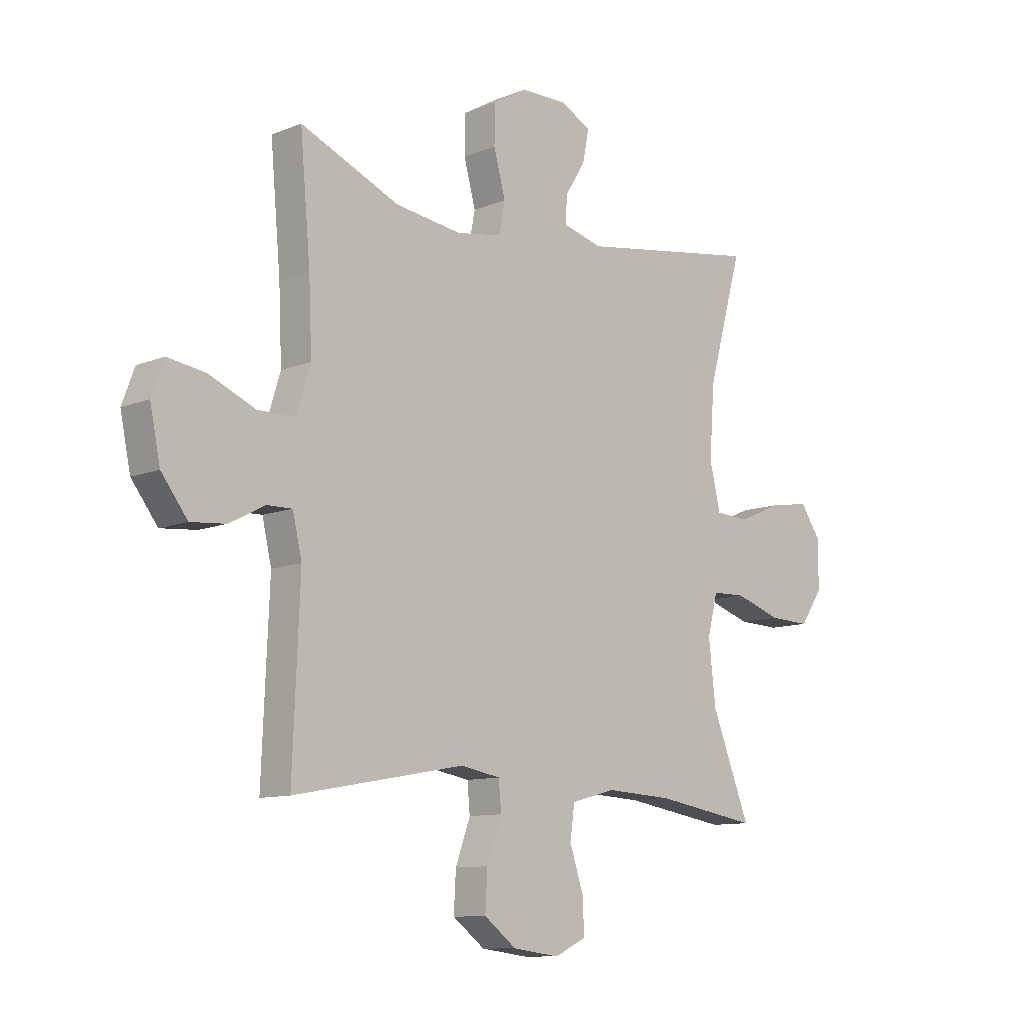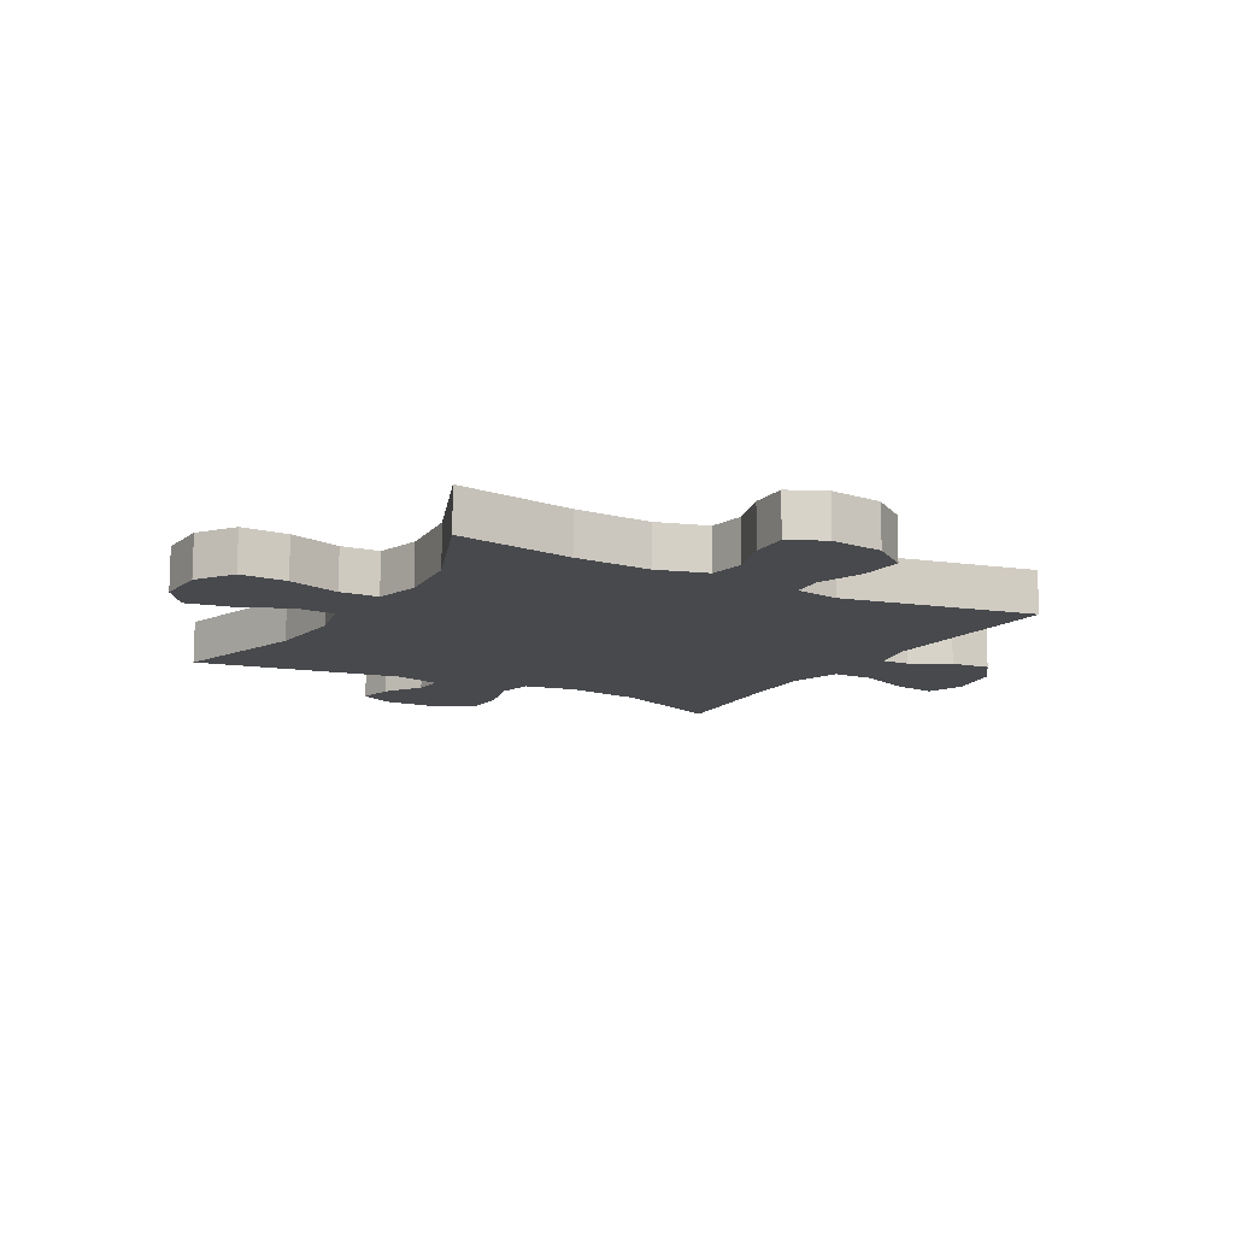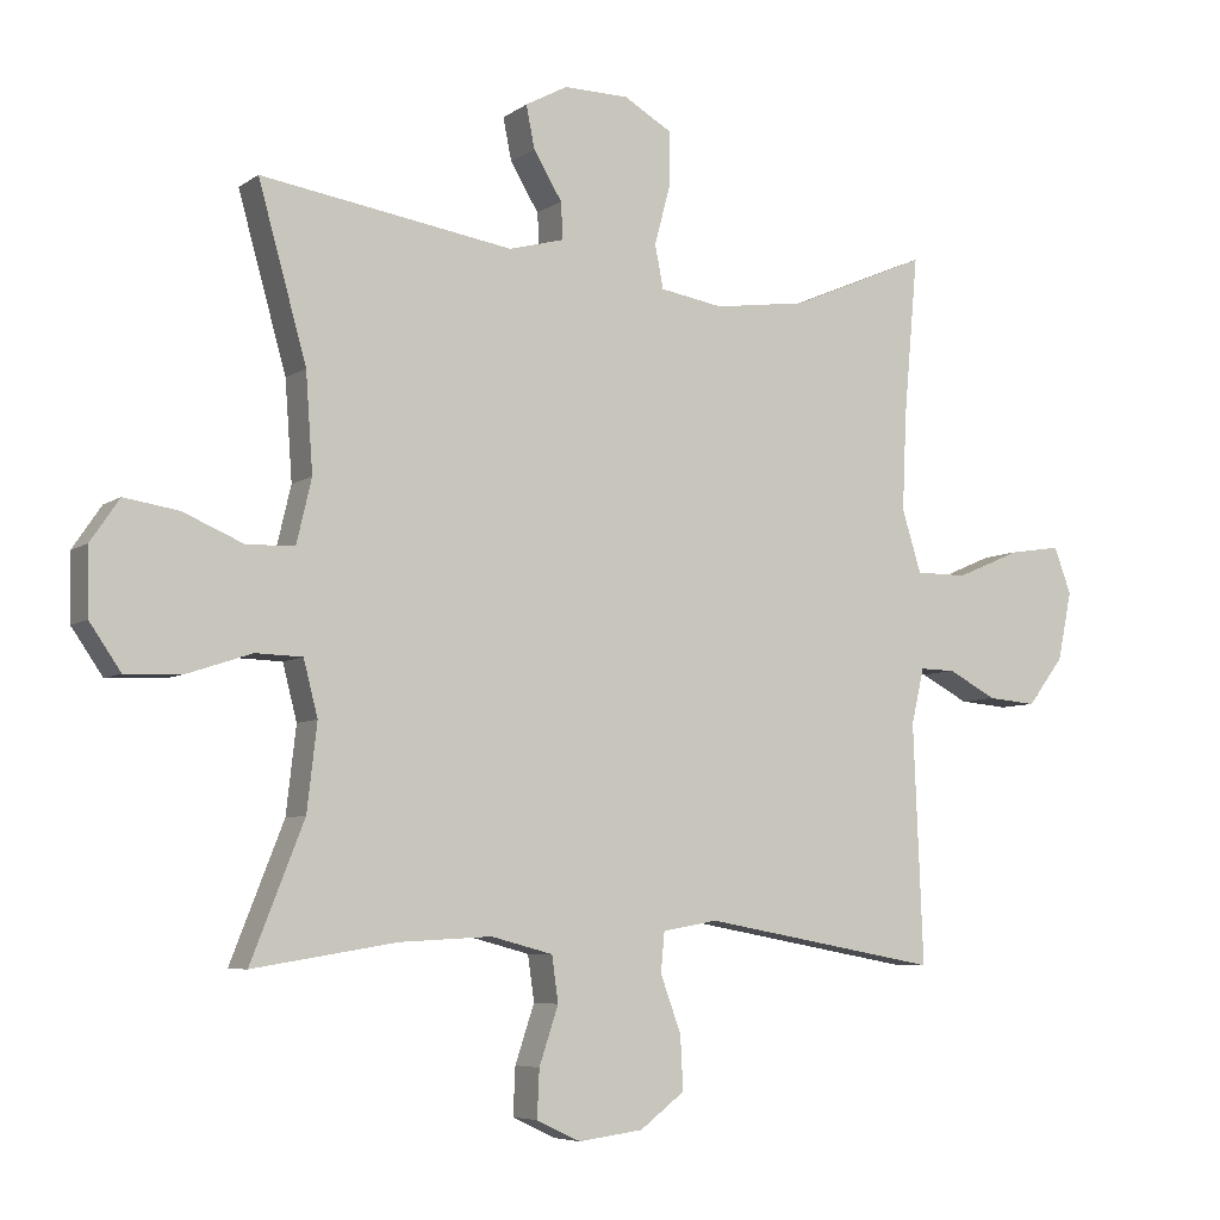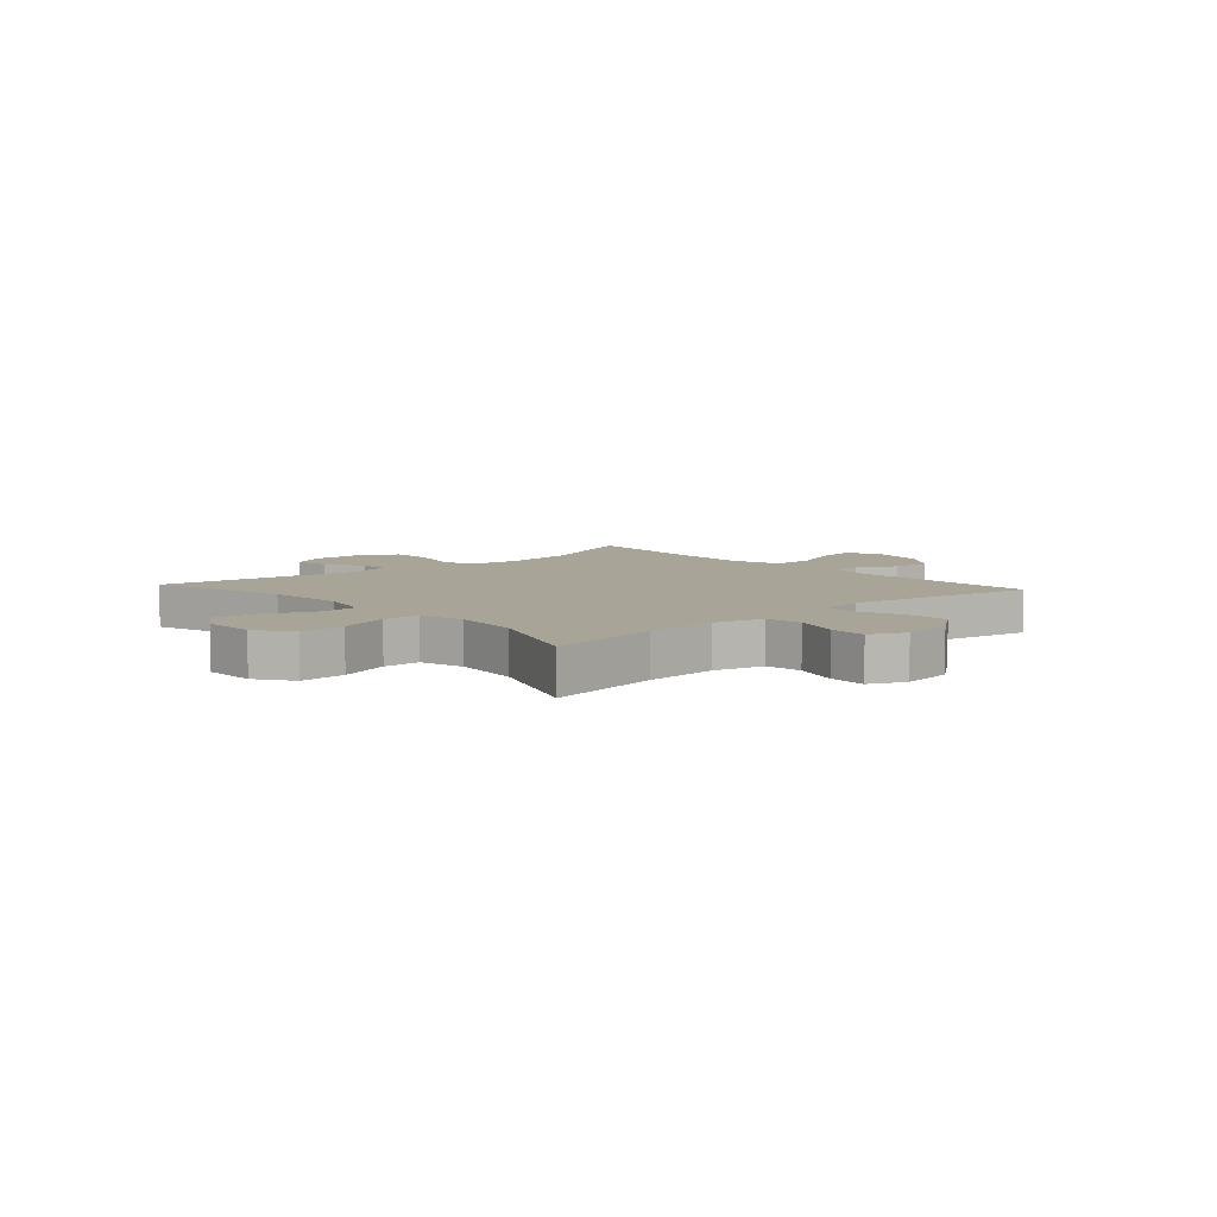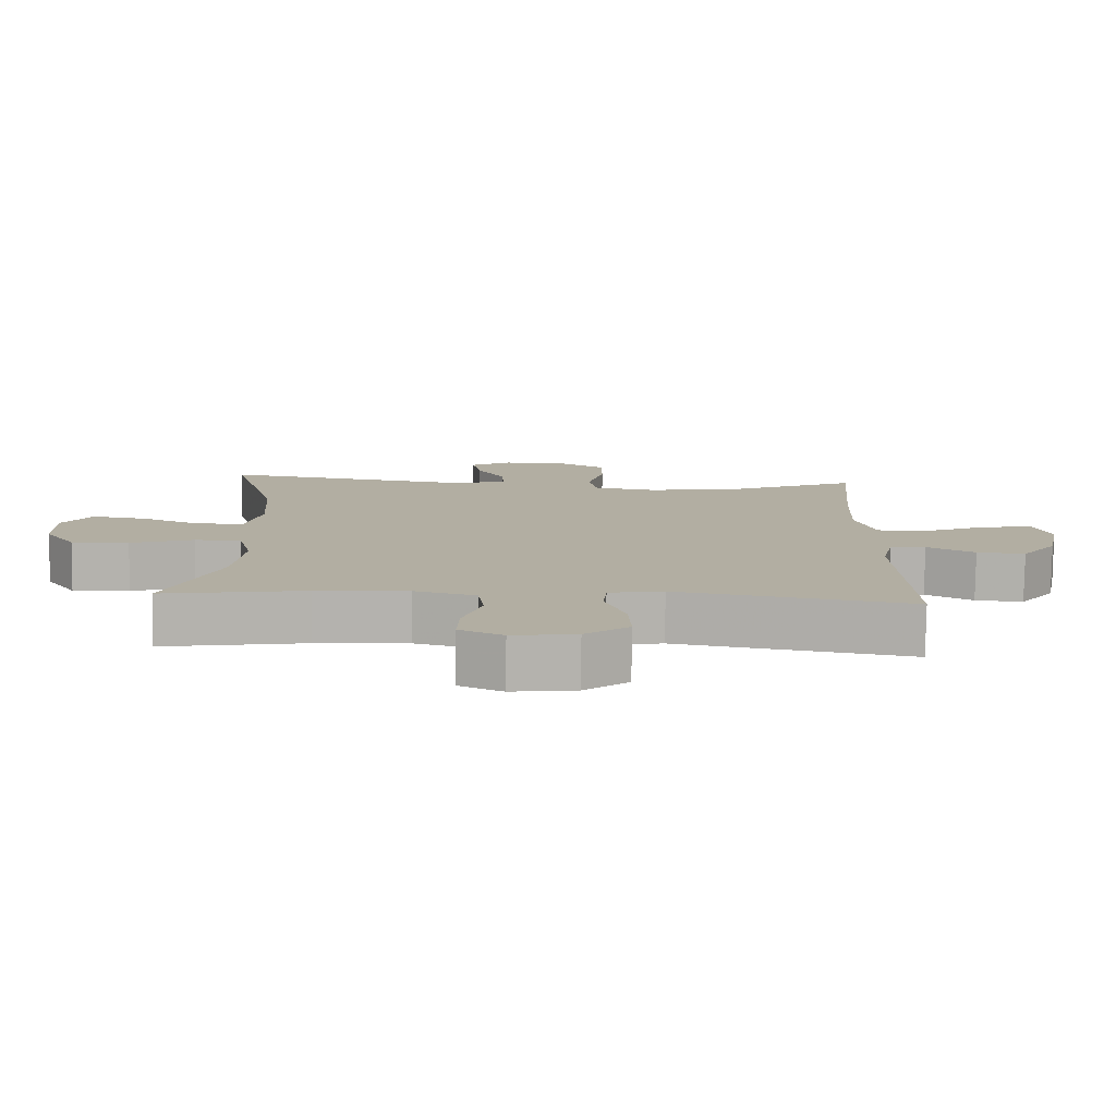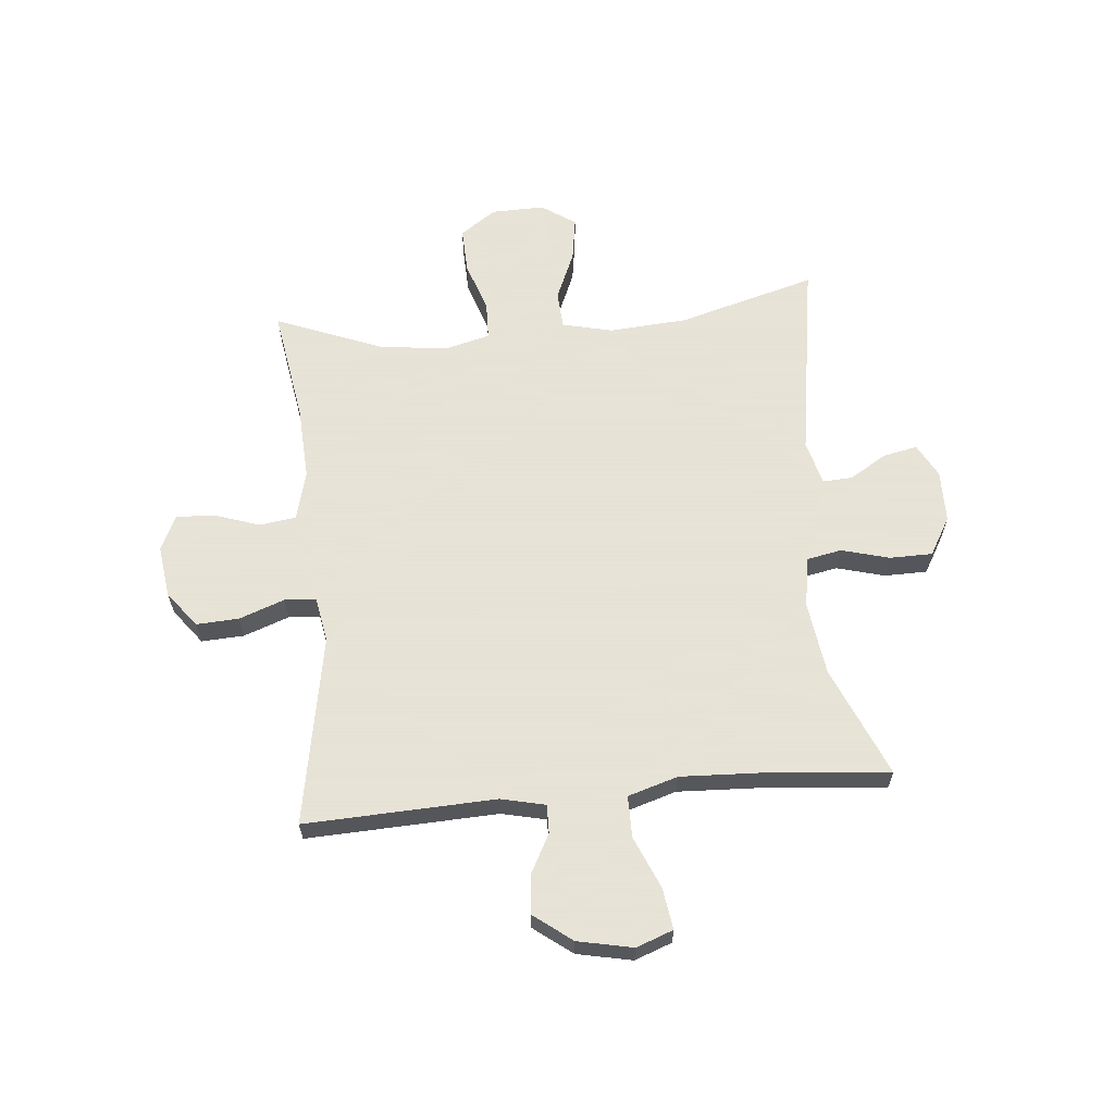
<metadata>
{"format":"obj","ext":"obj","renderer":"f3d","projection":"perspective","resolution":1024,"background":"white","views":[{"elev":-10.4,"azim":-44.5,"up":"+Z"},{"elev":-12.4,"azim":150.4,"up":"+Y"},{"elev":-6.3,"azim":151.9,"up":"+Z"},{"elev":7.0,"azim":137.9,"up":"+Y"},{"elev":-79.4,"azim":179.2,"up":"+Z"},{"elev":62.8,"azim":-95.3,"up":"+Y"}]}
</metadata>
<code>
v -0.5 0.07 -0.5
v -0.486 0.07 -0.164
v -0.504 0.07 -0.086
v -0.554 0.07 -0.087
v -0.622 0.07 -0.123
v -0.691 0.07 -0.129
v -0.742 0.07 -0.062
v -0.762 0.07 0.035
v -0.738 0.07 0.1
v -0.665 0.07 0.089
v -0.574 0.07 0.05
v -0.501 0.07 0.05
v -0.474 0.07 0.138
v -0.48 0.07 0.275
v -0.5 0.07 0.5
v -0.306 0.07 0.417
v -0.176 0.07 0.399
v -0.087 0.07 0.414
v -0.075 0.07 0.475
v -0.098 0.07 0.56
v -0.097 0.07 0.635
v -0.03 0.07 0.674
v 0.062 0.07 0.675
v 0.121 0.07 0.643
v 0.109 0.07 0.583
v 0.069 0.07 0.517
v 0.066 0.07 0.465
v 0.144 0.07 0.444
v 0.5 0.07 0.5
v 0.432 0.07 0.257
v 0.422 0.07 0.119
v 0.443 0.07 0.03
v 0.509 0.07 0.026
v 0.596 0.07 0.063
v 0.673 0.07 0.075
v 0.714 0.07 0.015
v 0.712 0.07 -0.078
v 0.668 0.07 -0.142
v 0.587 0.07 -0.139
v 0.497 0.07 -0.109
v 0.431 0.07 -0.111
v 0.411 0.07 -0.189
v 0.425 0.07 -0.31
v 0.5 0.07 -0.5
v 0.297 0.07 -0.467
v 0.167 0.07 -0.46
v 0.08 0.07 -0.483
v 0.071 0.07 -0.547
v 0.098 0.07 -0.628
v 0.101 0.07 -0.695
v 0.039 0.07 -0.724
v -0.052 0.07 -0.712
v -0.115 0.07 -0.664
v -0.111 0.07 -0.589
v -0.082 0.07 -0.509
v -0.087 0.07 -0.453
v -0.165 0.07 -0.439
v -0.5 0 -0.5
v -0.486 0 -0.164
v -0.504 0 -0.086
v -0.554 0 -0.087
v -0.622 0 -0.123
v -0.691 0 -0.129
v -0.742 0 -0.062
v -0.762 0 0.035
v -0.738 0 0.1
v -0.665 0 0.089
v -0.574 0 0.05
v -0.501 0 0.05
v -0.474 0 0.138
v -0.48 0 0.275
v -0.5 0 0.5
v -0.306 0 0.417
v -0.176 0 0.399
v -0.087 0 0.414
v -0.075 0 0.475
v -0.098 0 0.56
v -0.097 0 0.635
v -0.03 0 0.674
v 0.062 0 0.675
v 0.121 0 0.643
v 0.109 0 0.583
v 0.069 0 0.517
v 0.066 0 0.465
v 0.144 0 0.444
v 0.5 0 0.5
v 0.432 0 0.257
v 0.422 0 0.119
v 0.443 0 0.03
v 0.509 0 0.026
v 0.596 0 0.063
v 0.673 0 0.075
v 0.714 0 0.015
v 0.712 0 -0.078
v 0.668 0 -0.142
v 0.587 0 -0.139
v 0.497 0 -0.109
v 0.431 0 -0.111
v 0.411 0 -0.189
v 0.425 0 -0.31
v 0.5 0 -0.5
v 0.297 0 -0.467
v 0.167 0 -0.46
v 0.08 0 -0.483
v 0.071 0 -0.547
v 0.098 0 -0.628
v 0.101 0 -0.695
v 0.039 0 -0.724
v -0.052 0 -0.712
v -0.115 0 -0.664
v -0.111 0 -0.589
v -0.082 0 -0.509
v -0.087 0 -0.453
v -0.165 0 -0.439
f 52 53 54 55
f 52 55 56
f 51 52 56
f 48 49 50 51
f 47 48 51 56
f 46 47 56
f 43 44 45
f 42 43 45 46
f 41 42 46 56
f 37 38 39 40
f 37 40 41
f 36 37 41
f 33 34 35 36
f 33 36 41
f 32 33 41 56
f 28 29 30
f 27 28 30 31
f 23 24 25 26
f 23 26 27
f 22 23 27
f 19 20 21 22
f 18 19 22 27
f 14 15 16
f 13 14 16 17
f 12 13 17 18
f 8 9 10 11
f 8 11 12
f 7 8 12
f 4 5 6 7
f 3 4 7 12
f 2 3 12 18
f 57 1 2 18
f 31 32 56 57
f 18 27 31 57
f 112 111 110 109
f 113 112 109
f 113 109 108
f 108 107 106 105
f 113 108 105 104
f 113 104 103
f 102 101 100
f 103 102 100 99
f 113 103 99 98
f 97 96 95 94
f 98 97 94
f 98 94 93
f 93 92 91 90
f 98 93 90
f 113 98 90 89
f 87 86 85
f 88 87 85 84
f 83 82 81 80
f 84 83 80
f 84 80 79
f 79 78 77 76
f 84 79 76 75
f 73 72 71
f 74 73 71 70
f 75 74 70 69
f 68 67 66 65
f 69 68 65
f 69 65 64
f 64 63 62 61
f 69 64 61 60
f 75 69 60 59
f 75 59 58 114
f 114 113 89 88
f 114 88 84 75
f 1 58 59 2
f 2 59 60 3
f 3 60 61 4
f 4 61 62 5
f 5 62 63 6
f 6 63 64 7
f 7 64 65 8
f 8 65 66 9
f 9 66 67 10
f 10 67 68 11
f 11 68 69 12
f 12 69 70 13
f 13 70 71 14
f 14 71 72 15
f 15 72 73 16
f 16 73 74 17
f 17 74 75 18
f 18 75 76 19
f 19 76 77 20
f 20 77 78 21
f 21 78 79 22
f 22 79 80 23
f 23 80 81 24
f 24 81 82 25
f 25 82 83 26
f 26 83 84 27
f 27 84 85 28
f 28 85 86 29
f 29 86 87 30
f 30 87 88 31
f 31 88 89 32
f 32 89 90 33
f 33 90 91 34
f 34 91 92 35
f 35 92 93 36
f 36 93 94 37
f 37 94 95 38
f 38 95 96 39
f 39 96 97 40
f 40 97 98 41
f 41 98 99 42
f 42 99 100 43
f 43 100 101 44
f 44 101 102 45
f 45 102 103 46
f 46 103 104 47
f 47 104 105 48
f 48 105 106 49
f 49 106 107 50
f 50 107 108 51
f 51 108 109 52
f 52 109 110 53
f 53 110 111 54
f 54 111 112 55
f 55 112 113 56
f 56 113 114 57
f 57 114 58 1

</code>
